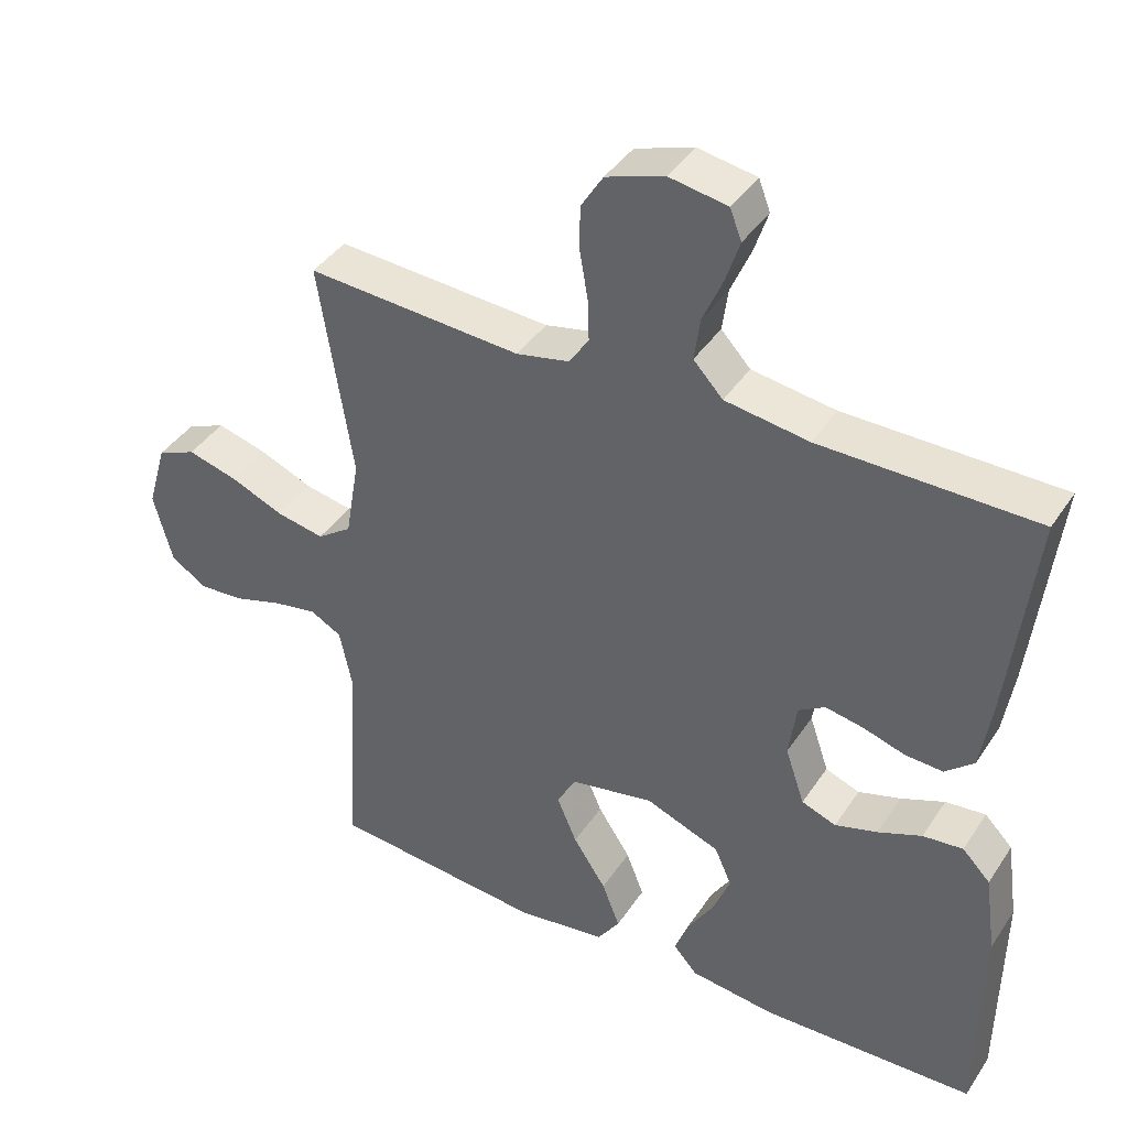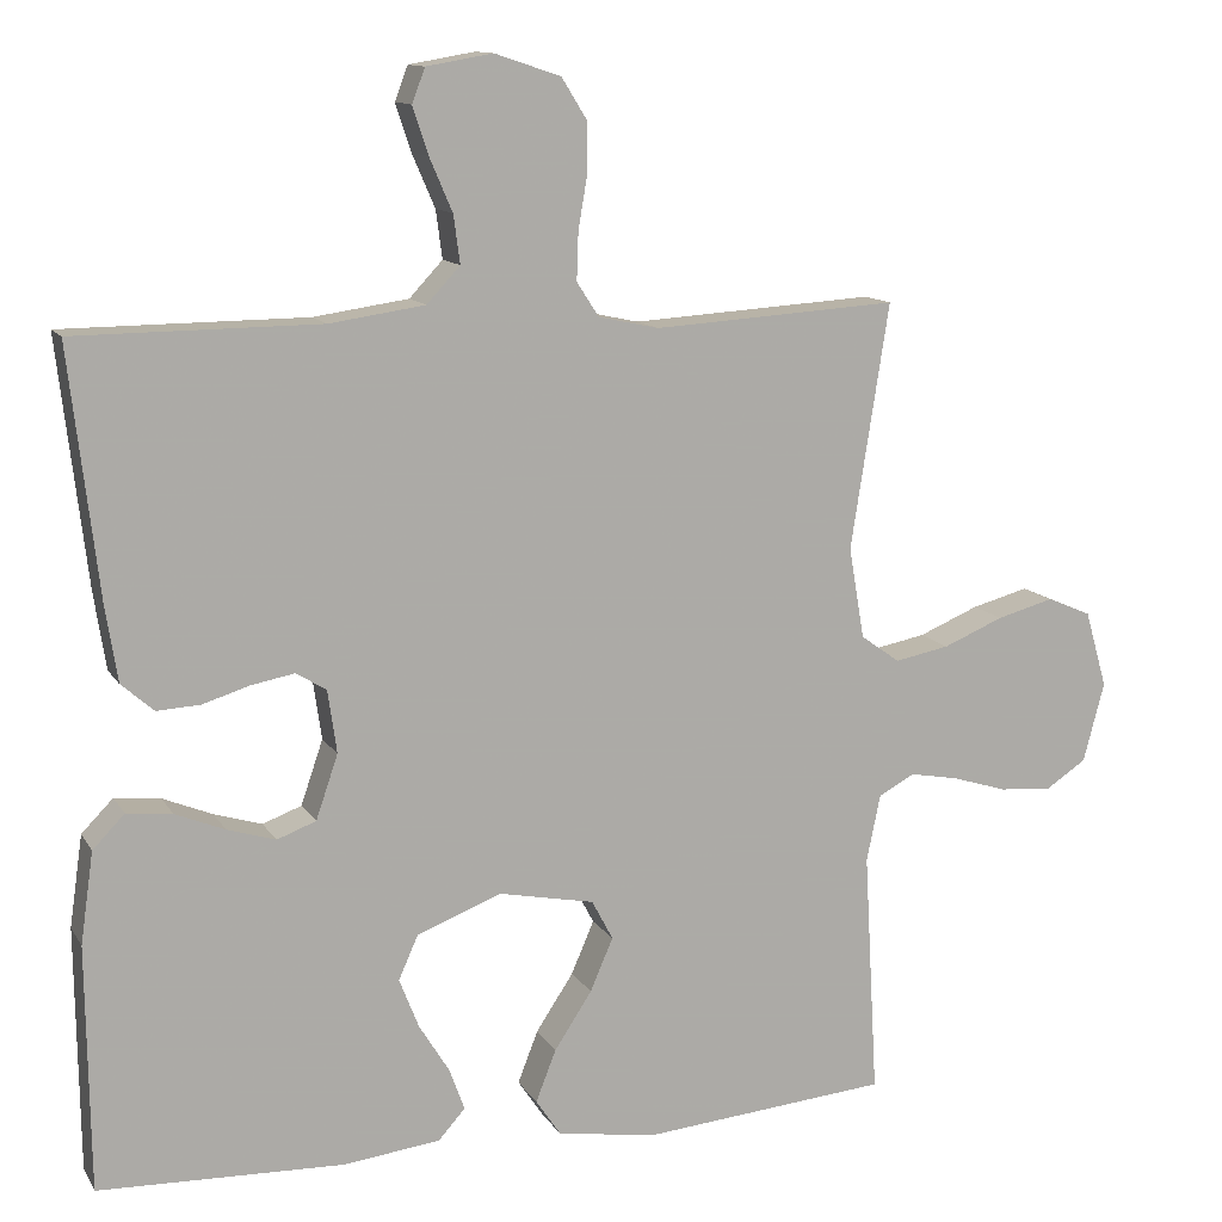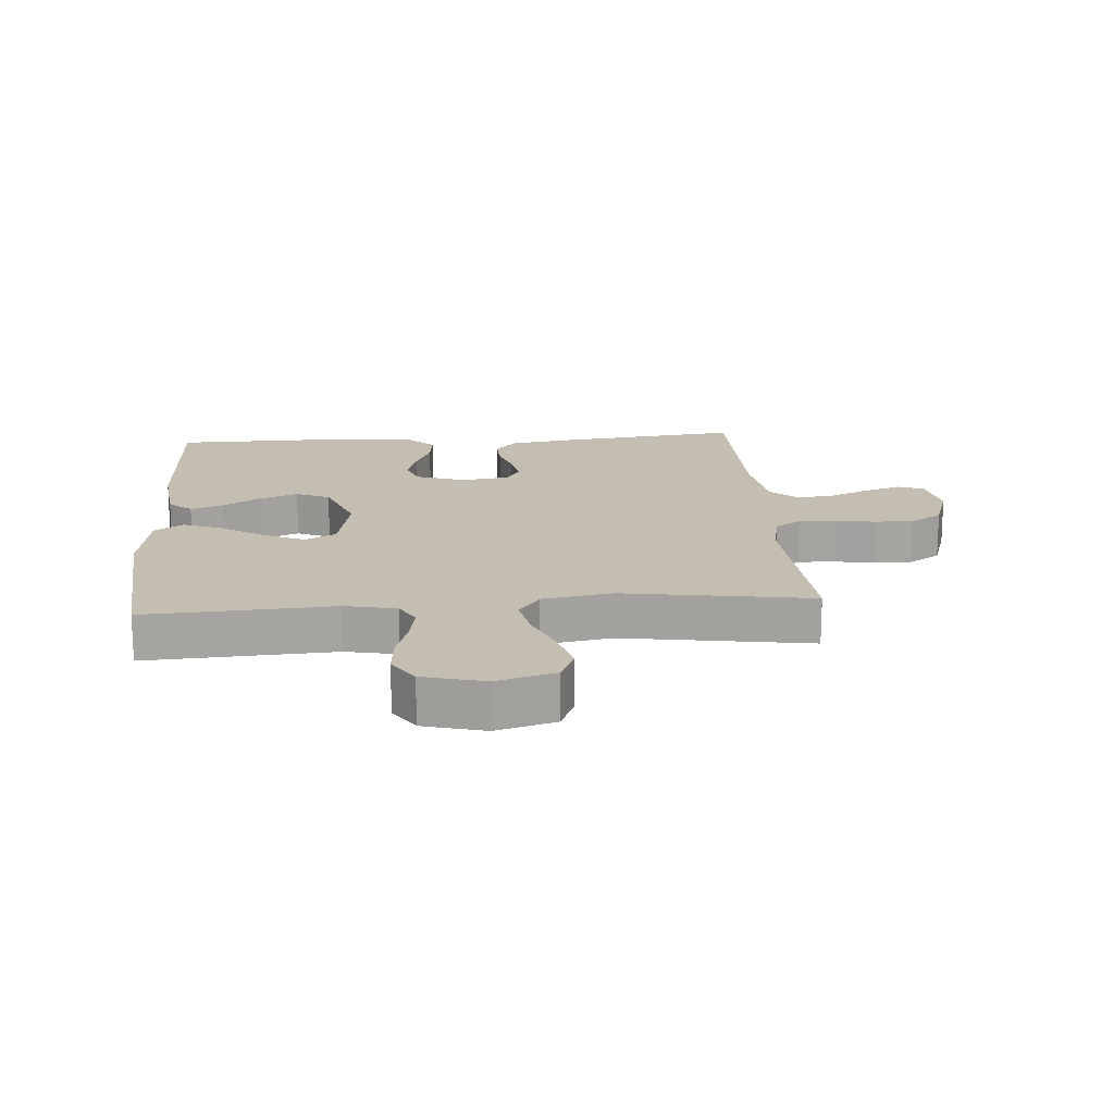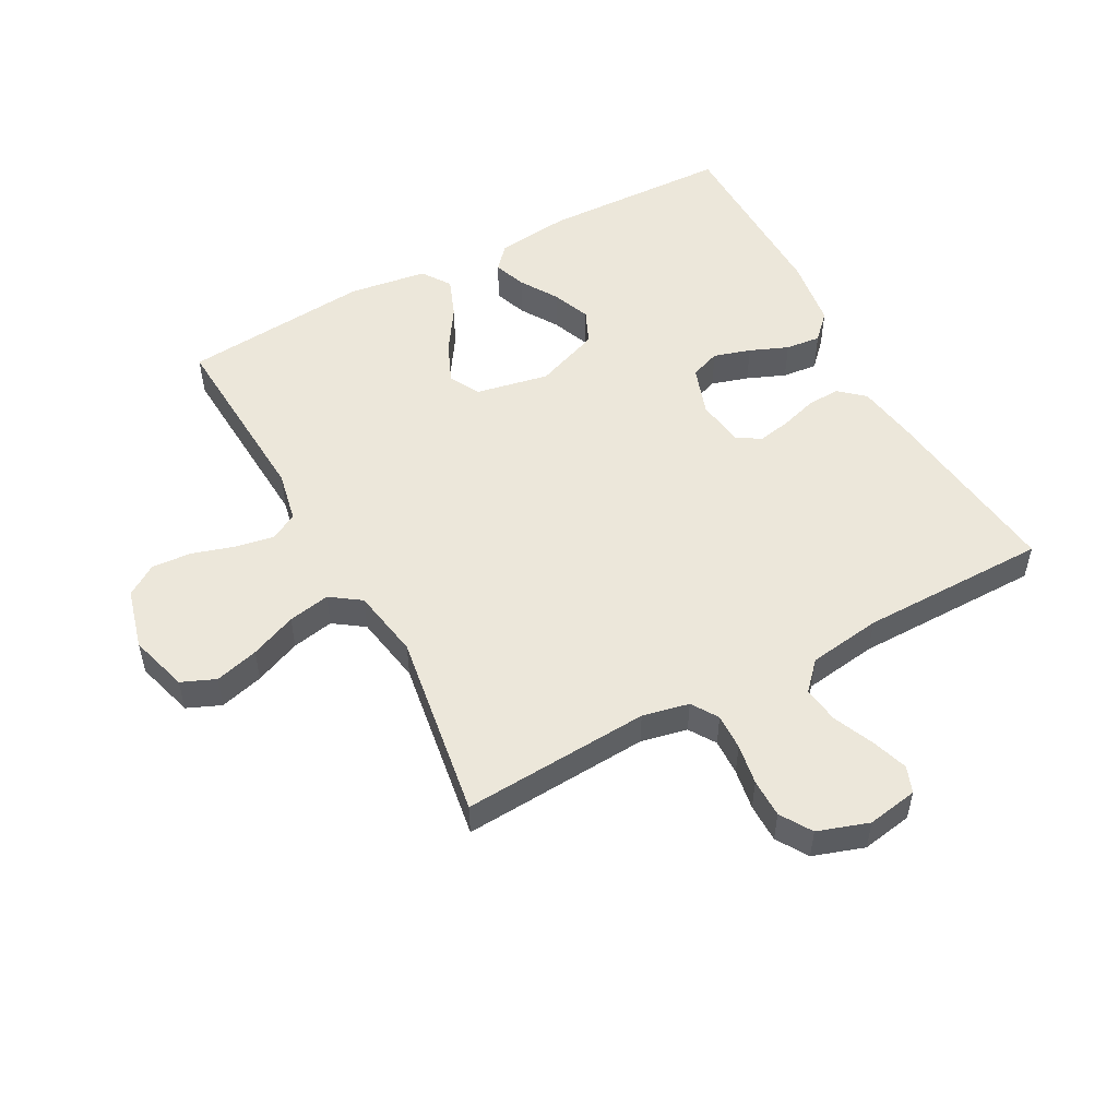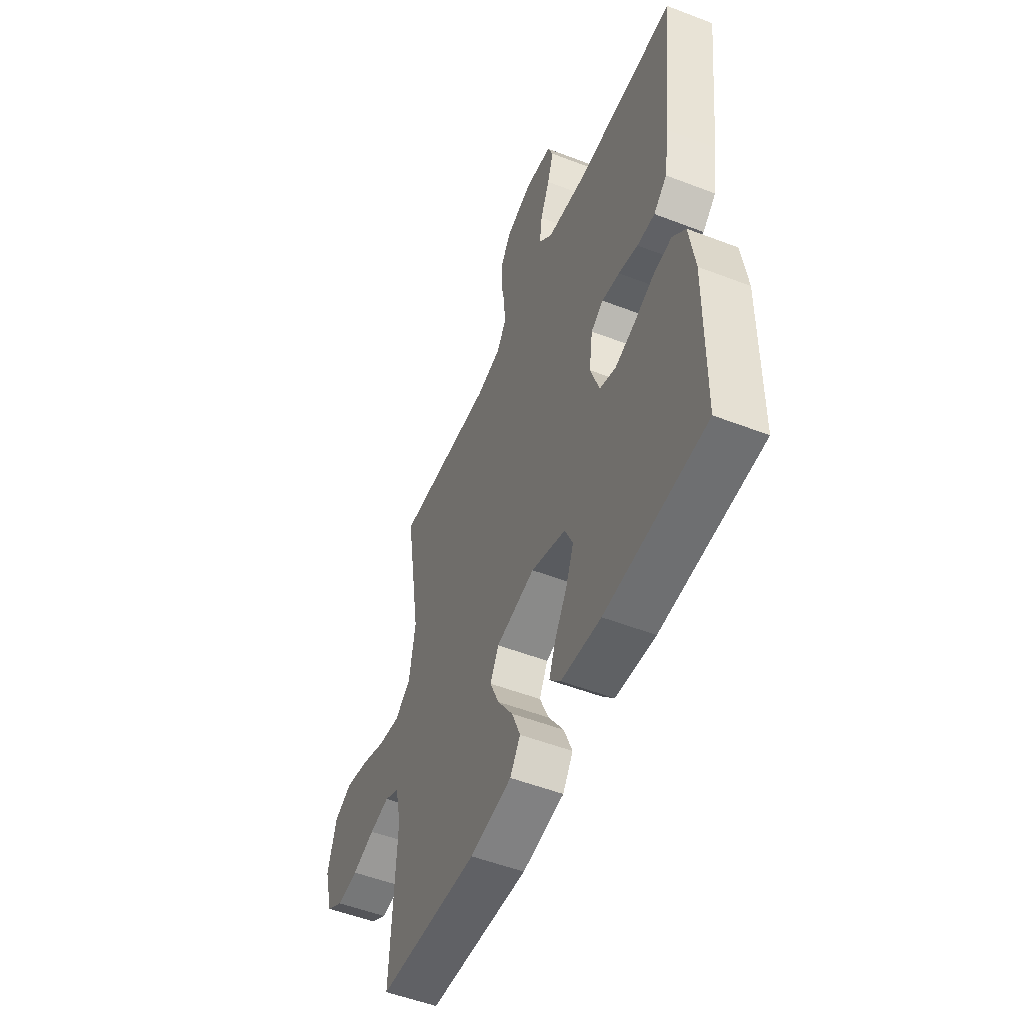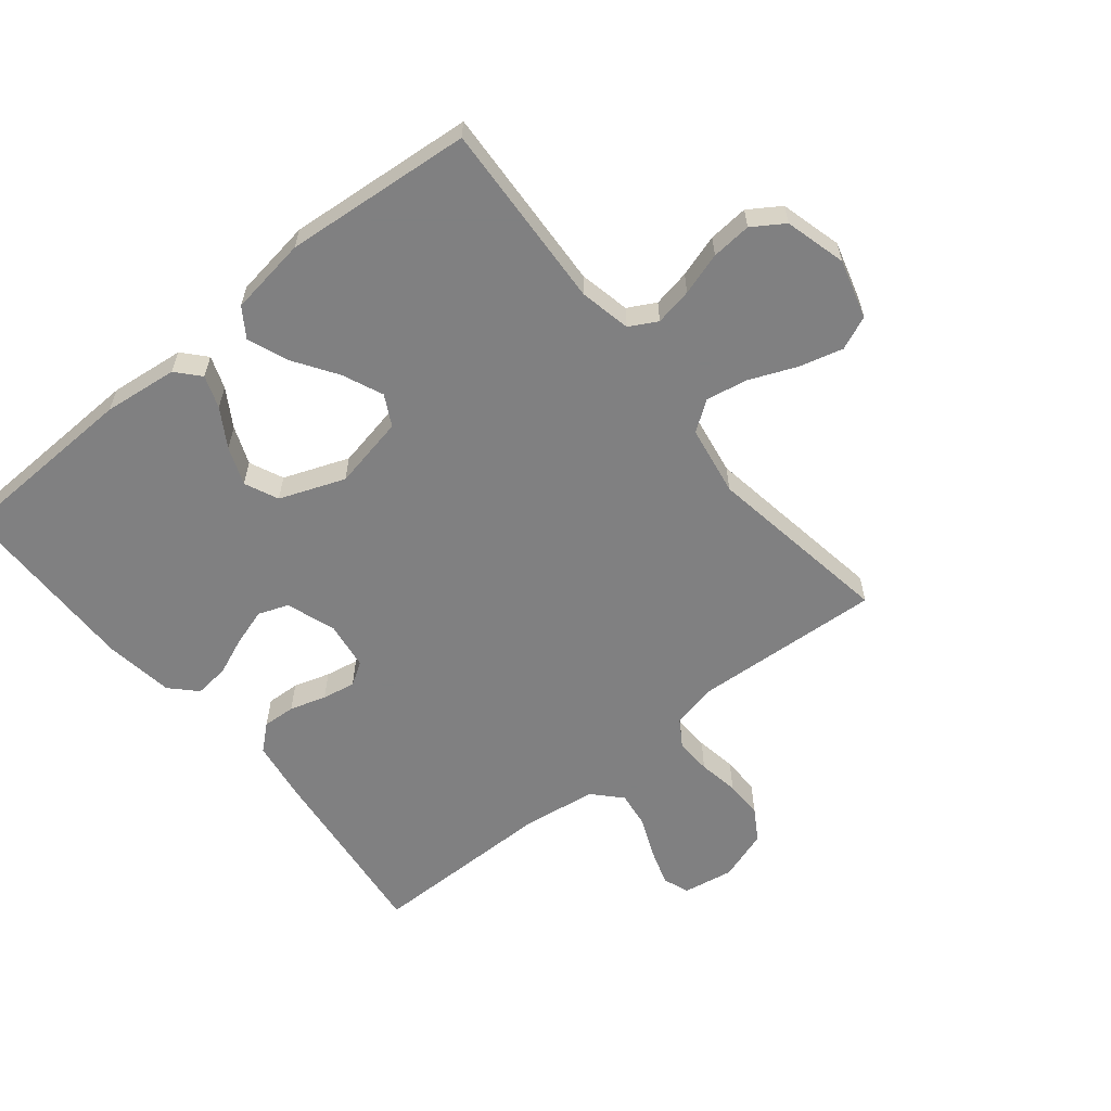
<metadata>
{"format":"obj","ext":"obj","renderer":"f3d","projection":"perspective","resolution":1024,"background":"white","views":[{"elev":40.5,"azim":30.4,"up":"+Z"},{"elev":12.1,"azim":160.0,"up":"+Z"},{"elev":17.2,"azim":-94.3,"up":"+Y"},{"elev":52.1,"azim":-28.5,"up":"+Y"},{"elev":-52.7,"azim":67.5,"up":"+Z"},{"elev":-60.0,"azim":-140.8,"up":"+Y"}]}
</metadata>
<code>
v 0.5 0.07 0.5
v 0.465 0.07 0.2
v 0.45 0.07 0.104
v 0.41 0.07 0.069
v 0.357 0.07 0.072
v 0.299 0.07 0.09
v 0.246 0.07 0.1
v 0.209 0.07 0.077
v 0.198 0.07 0
v 0.225 0.07 -0.079
v 0.273 0.07 -0.097
v 0.332 0.07 -0.079
v 0.393 0.07 -0.054
v 0.449 0.07 -0.048
v 0.488 0.07 -0.088
v 0.504 0.07 -0.2
v 0.5 0.07 -0.5
v 0.2 0.07 -0.51
v 0.081 0.07 -0.496
v 0.048 0.07 -0.459
v 0.067 0.07 -0.407
v 0.104 0.07 -0.347
v 0.128 0.07 -0.286
v 0.104 0.07 -0.232
v 0 0.07 -0.192
v -0.117 0.07 -0.215
v -0.143 0.07 -0.264
v -0.115 0.07 -0.329
v -0.069 0.07 -0.399
v -0.044 0.07 -0.463
v -0.075 0.07 -0.509
v -0.2 0.07 -0.527
v -0.5 0.07 -0.5
v -0.483 0.07 -0.2
v -0.5 0.07 -0.118
v -0.544 0.07 -0.094
v -0.604 0.07 -0.105
v -0.672 0.07 -0.126
v -0.736 0.07 -0.131
v -0.786 0.07 -0.098
v -0.812 0.07 0
v -0.785 0.07 0.094
v -0.731 0.07 0.117
v -0.661 0.07 0.098
v -0.587 0.07 0.067
v -0.52 0.07 0.054
v -0.472 0.07 0.088
v -0.453 0.07 0.2
v -0.5 0.07 0.5
v -0.2 0.07 0.481
v -0.126 0.07 0.497
v -0.099 0.07 0.539
v -0.101 0.07 0.597
v -0.112 0.07 0.662
v -0.112 0.07 0.724
v -0.081 0.07 0.774
v 0 0.07 0.801
v 0.081 0.07 0.787
v 0.097 0.07 0.745
v 0.078 0.07 0.687
v 0.05 0.07 0.622
v 0.042 0.07 0.563
v 0.083 0.07 0.519
v 0.2 0.07 0.502
v 0.5 0 0.5
v 0.465 0 0.2
v 0.45 0 0.104
v 0.41 0 0.069
v 0.357 0 0.072
v 0.299 0 0.09
v 0.246 0 0.1
v 0.209 0 0.077
v 0.198 0 0
v 0.225 0 -0.079
v 0.273 0 -0.097
v 0.332 0 -0.079
v 0.393 0 -0.054
v 0.449 0 -0.048
v 0.488 0 -0.088
v 0.504 0 -0.2
v 0.5 0 -0.5
v 0.2 0 -0.51
v 0.081 0 -0.496
v 0.048 0 -0.459
v 0.067 0 -0.407
v 0.104 0 -0.347
v 0.128 0 -0.286
v 0.104 0 -0.232
v 0 0 -0.192
v -0.117 0 -0.215
v -0.143 0 -0.264
v -0.115 0 -0.329
v -0.069 0 -0.399
v -0.044 0 -0.463
v -0.075 0 -0.509
v -0.2 0 -0.527
v -0.5 0 -0.5
v -0.483 0 -0.2
v -0.5 0 -0.118
v -0.544 0 -0.094
v -0.604 0 -0.105
v -0.672 0 -0.126
v -0.736 0 -0.131
v -0.786 0 -0.098
v -0.812 0 0
v -0.785 0 0.094
v -0.731 0 0.117
v -0.661 0 0.098
v -0.587 0 0.067
v -0.52 0 0.054
v -0.472 0 0.088
v -0.453 0 0.2
v -0.5 0 0.5
v -0.2 0 0.481
v -0.126 0 0.497
v -0.099 0 0.539
v -0.101 0 0.597
v -0.112 0 0.662
v -0.112 0 0.724
v -0.081 0 0.774
v 0 0 0.801
v 0.081 0 0.787
v 0.097 0 0.745
v 0.078 0 0.687
v 0.05 0 0.622
v 0.042 0 0.563
v 0.083 0 0.519
v 0.2 0 0.502
f 58 59 60 61
f 56 57 58 61
f 56 61 62
f 53 54 55 56
f 52 53 56 62
f 51 52 62 63
f 48 49 50
f 47 48 50 51
f 42 43 44 45
f 42 45 46
f 41 42 46
f 40 41 46
f 37 38 39 40
f 36 37 40 46
f 35 36 46 47
f 31 32 33 34
f 28 29 30 31
f 27 28 31 34
f 26 27 34 35
f 19 20 21 22
f 19 22 23
f 18 19 23
f 17 18 23
f 16 17 23 24
f 12 13 14 15
f 11 12 15 16
f 10 11 16 24
f 3 4 5 6
f 3 6 7
f 64 1 2 3
f 64 3 7
f 63 64 7 8
f 51 63 8 9
f 25 26 35 47
f 24 25 47 51
f 9 10 24 51
f 125 124 123 122
f 125 122 121 120
f 126 125 120
f 120 119 118 117
f 126 120 117 116
f 127 126 116 115
f 114 113 112
f 115 114 112 111
f 109 108 107 106
f 110 109 106
f 110 106 105
f 110 105 104
f 104 103 102 101
f 110 104 101 100
f 111 110 100 99
f 98 97 96 95
f 95 94 93 92
f 98 95 92 91
f 99 98 91 90
f 86 85 84 83
f 87 86 83
f 87 83 82
f 87 82 81
f 88 87 81 80
f 79 78 77 76
f 80 79 76 75
f 88 80 75 74
f 70 69 68 67
f 71 70 67
f 67 66 65 128
f 71 67 128
f 72 71 128 127
f 73 72 127 115
f 111 99 90 89
f 115 111 89 88
f 115 88 74 73
f 1 65 66 2
f 2 66 67 3
f 3 67 68 4
f 4 68 69 5
f 5 69 70 6
f 6 70 71 7
f 7 71 72 8
f 8 72 73 9
f 9 73 74 10
f 10 74 75 11
f 11 75 76 12
f 12 76 77 13
f 13 77 78 14
f 14 78 79 15
f 15 79 80 16
f 16 80 81 17
f 17 81 82 18
f 18 82 83 19
f 19 83 84 20
f 20 84 85 21
f 21 85 86 22
f 22 86 87 23
f 23 87 88 24
f 24 88 89 25
f 25 89 90 26
f 26 90 91 27
f 27 91 92 28
f 28 92 93 29
f 29 93 94 30
f 30 94 95 31
f 31 95 96 32
f 32 96 97 33
f 33 97 98 34
f 34 98 99 35
f 35 99 100 36
f 36 100 101 37
f 37 101 102 38
f 38 102 103 39
f 39 103 104 40
f 40 104 105 41
f 41 105 106 42
f 42 106 107 43
f 43 107 108 44
f 44 108 109 45
f 45 109 110 46
f 46 110 111 47
f 47 111 112 48
f 48 112 113 49
f 49 113 114 50
f 50 114 115 51
f 51 115 116 52
f 52 116 117 53
f 53 117 118 54
f 54 118 119 55
f 55 119 120 56
f 56 120 121 57
f 57 121 122 58
f 58 122 123 59
f 59 123 124 60
f 60 124 125 61
f 61 125 126 62
f 62 126 127 63
f 63 127 128 64
f 64 128 65 1

</code>
